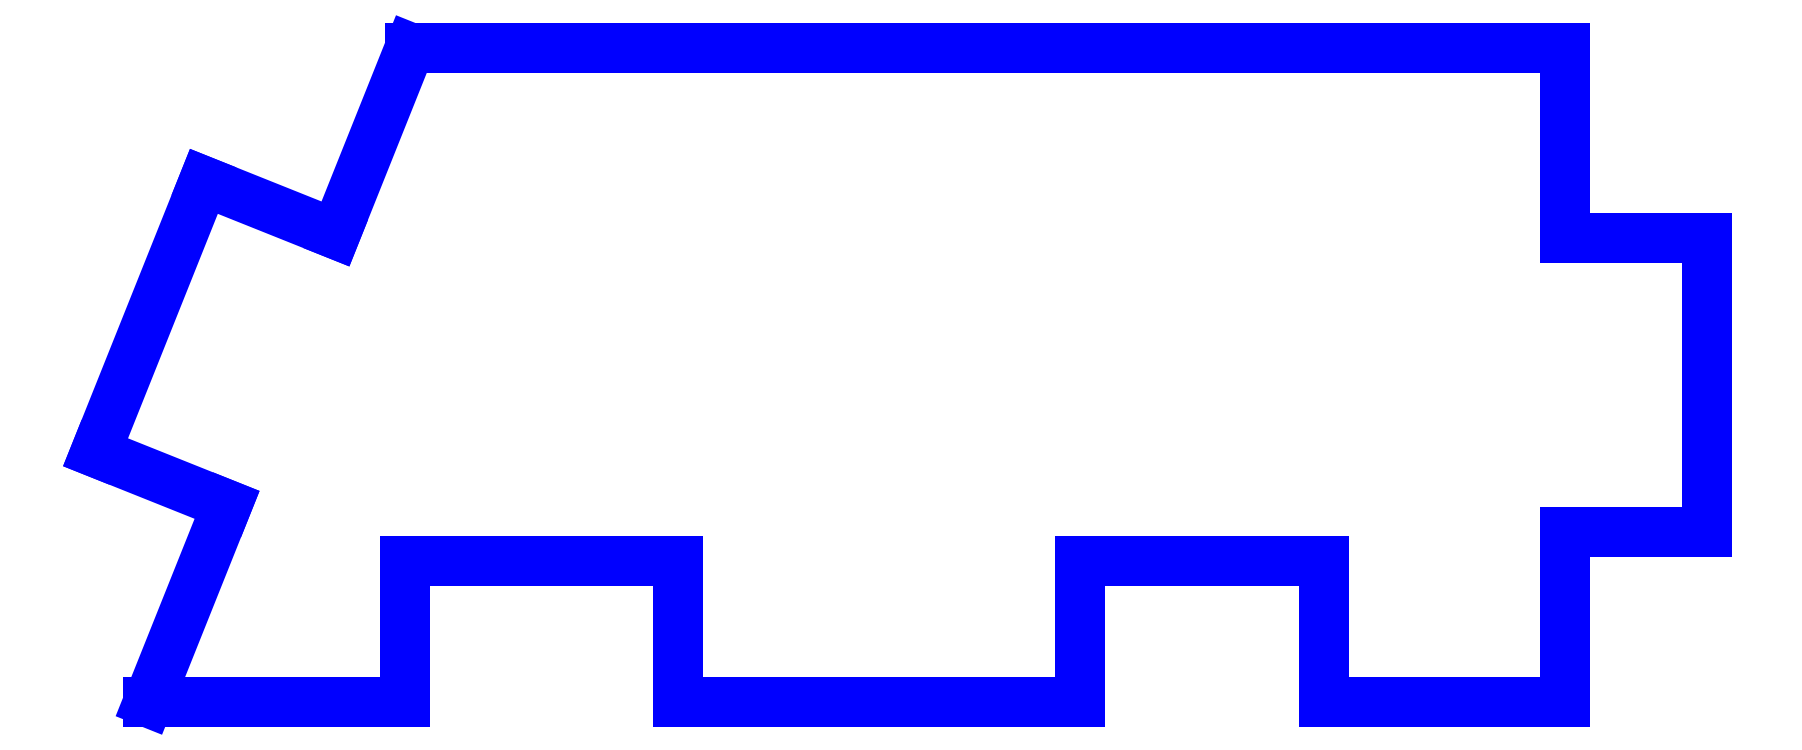
<metadata>
{"format":"dxf","ext":"dxf","renderer":"ezdxf+matplotlib","layout":"modelspace","background":"white","min_lineweight":24,"dpi":150}
</metadata>
<code>
0
SECTION
2
ENTITIES
0
LINE
8
PERIMETER
10
4.681
20
-1.11
30
0
11
5.681
21
-1.11
31
0
0
LINE
8
PERIMETER
10
5.681
20
-1.11
30
0
11
5.681
21
0.9648
31
0
0
LINE
8
PERIMETER
10
5.681
20
0.9648
30
0
11
4.681
21
0.9648
31
0
0
LINE
8
PERIMETER
10
4.681
20
0.9648
30
0
11
4.681
21
2.31
31
0
0
LINE
8
PERIMETER
10
4.681
20
2.31
30
0
11
-3.473
21
2.31
31
0
0
LINE
8
PERIMETER
10
-3.473
20
2.31
30
0
11
-3.999
21
0.9956
31
0
0
LINE
8
PERIMETER
10
-3.999
20
0.9956
30
0
11
-4.927
21
1.367
31
0
0
LINE
8
PERIMETER
10
-4.927
20
1.367
30
0
11
-5.692
21
-0.5453
31
0
0
LINE
8
PERIMETER
10
-5.692
20
-0.5453
30
0
11
-4.764
21
-0.9167
31
0
0
LINE
8
PERIMETER
10
-4.764
20
-0.9167
30
0
11
-5.321
21
-2.31
31
0
0
LINE
8
PERIMETER
10
-5.321
20
-2.31
30
0
11
-3.507
21
-2.31
31
0
0
LINE
8
PERIMETER
10
-3.507
20
-2.31
30
0
11
-3.507
21
-1.31
31
0
0
LINE
8
PERIMETER
10
-3.507
20
-1.31
30
0
11
-1.582
21
-1.31
31
0
0
LINE
8
PERIMETER
10
-1.582
20
-1.31
30
0
11
-1.582
21
-2.31
31
0
0
LINE
8
PERIMETER
10
-1.582
20
-2.31
30
0
11
1.255
21
-2.31
31
0
0
LINE
8
PERIMETER
10
1.255
20
-2.31
30
0
11
1.255
21
-1.31
31
0
0
LINE
8
PERIMETER
10
1.255
20
-1.31
30
0
11
2.979
21
-1.31
31
0
0
LINE
8
PERIMETER
10
2.979
20
-1.31
30
0
11
2.979
21
-2.31
31
0
0
LINE
8
PERIMETER
10
2.979
20
-2.31
30
0
11
4.681
21
-2.31
31
0
0
LINE
8
PERIMETER
10
4.681
20
-2.31
30
0
11
4.681
21
-1.11
31
0
0
ENDSEC
0
EOF

</code>
